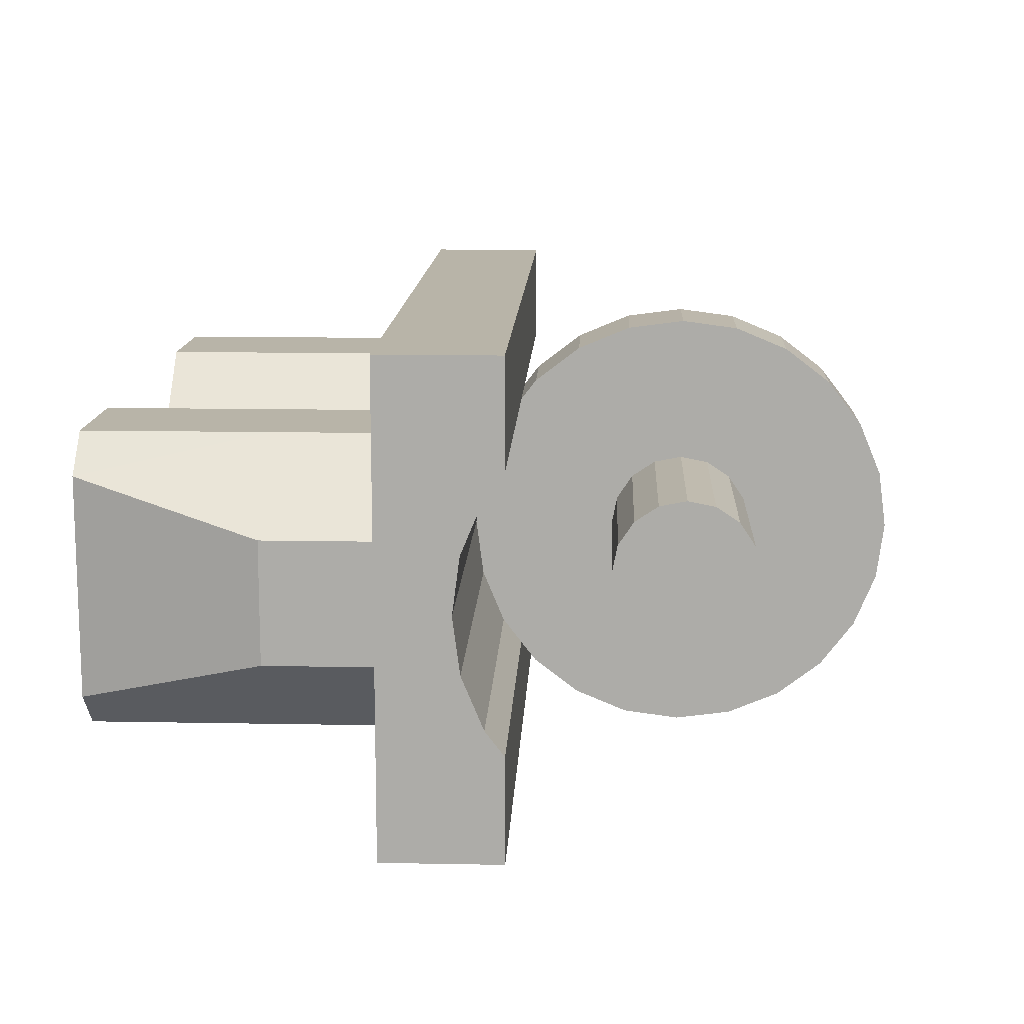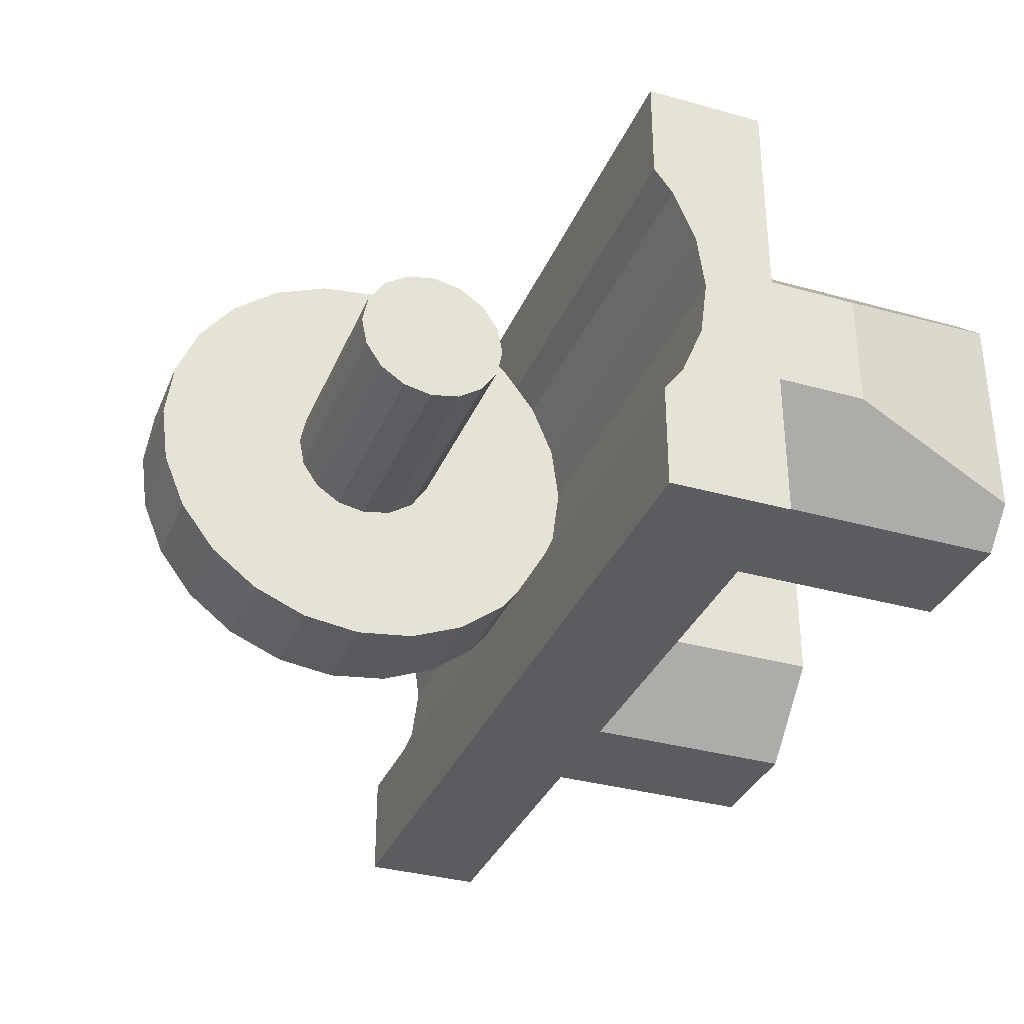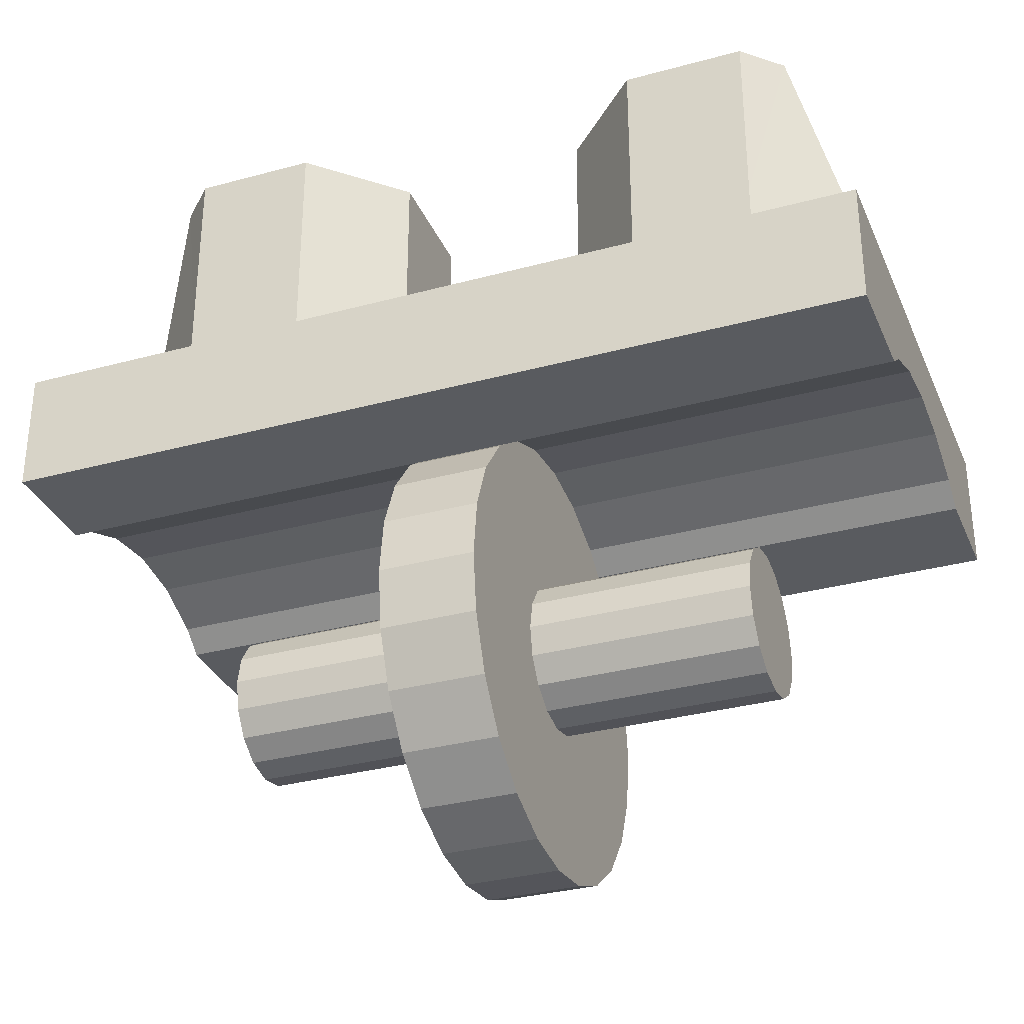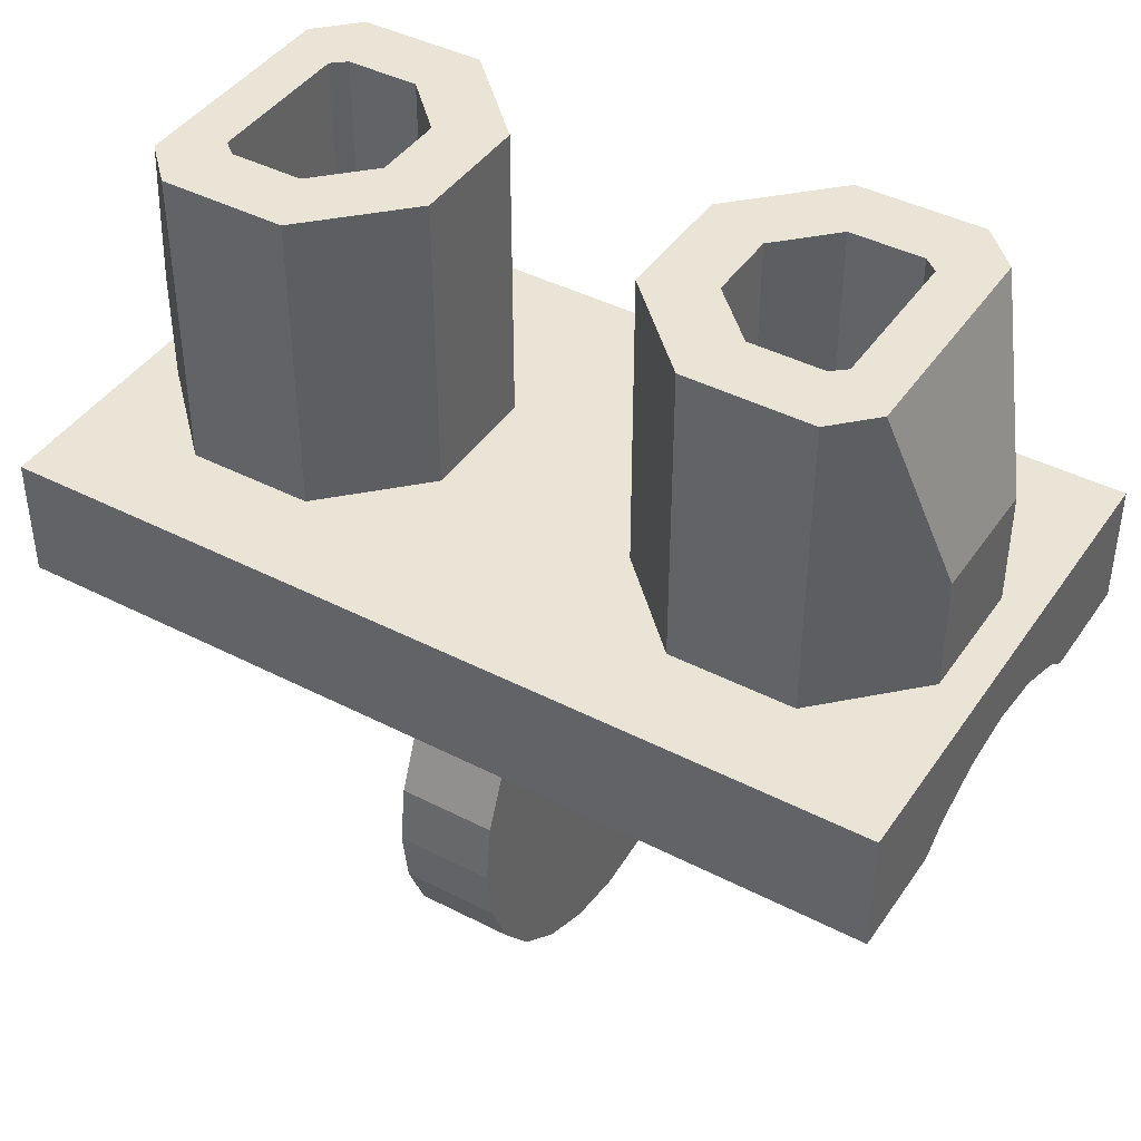
<metadata>
{"format":"obj","ext":"obj","renderer":"f3d","projection":"perspective","resolution":1024,"background":"white","views":[{"elev":13.0,"azim":-87.5,"up":"+Z"},{"elev":-34.1,"azim":69.2,"up":"+Z"},{"elev":-32.4,"azim":20.8,"up":"+Y"},{"elev":42.4,"azim":-148.4,"up":"+Y"}]}
</metadata>
<code>
v  4.996 9.363 2.404
v  5.6 9.363 1.794
v  4.575 9.363 1.387
v  4.801 9.363 1.2
v  3.004 9.363 2.404
v  3.425 9.363 1.387
v  1.596 9.363 0.996
v  2.613 9.363 0.575
v  1.596 9.363 -0
v  2.613 9.363 -0
v  3.004 4.543 2.404
v  3.004 6.363 2.404
v  1.596 4.543 0.996
v  1.596 6.363 0.996
v  4.996 4.543 2.404
v  4.996 6.363 2.404
v  6.404 4.543 0.996
v  6.404 6.363 0.996
v  6.404 6.363 -0
v  6.404 4.543 -0
v  5.6 9.363 -0
v  2.613 4.543 -0
v  2.613 4.543 0.575
v  3.425 4.543 1.387
v  4.575 4.543 1.387
v  4.801 4.543 1.2
v  4.3 -1.086 0.849
v  4.3 -0.6963 1.109
v  0.76 -1.086 0.849
v  0.76 -0.6963 1.109
v  4.3 -1.437 -0
v  4.3 -1.346 0.459
v  0.76 -1.437 -0
v  0.76 -1.346 0.459
v  4.3 0.8717 0.459
v  4.3 0.9627 -0
v  0.76 0.8717 0.459
v  0.76 0.9627 -0
v  4.3 0.2217 1.109
v  4.3 0.6117 0.849
v  0.76 0.2217 1.109
v  0.76 0.6117 0.849
v  4.3 -0.2373 1.2
v  0.76 -0.2373 1.2
v  4.3 -0.2373 -0
v  4.801 4.543 -0
v  4.801 9.363 -0
v  1.596 6.363 -0
v  1.596 4.543 -0
v  7 2.563 3.96
v  7 4.543 3.96
v  0 2.563 3.96
v  0 4.543 3.96
v  7 4.543 -0
v  0 4.543 -0
v  0.76 -2.036 3.116
v  0.76 -1.168 3.476
v  0.76 2.879 1.799
v  0.76 3.239 0.931
v  0.76 -3.353 1.799
v  0.76 -3.713 0.931
v  0.76 -3.836 -0
v  0.76 3.362 -0
v  0.76 -2.782 2.545
v  0.76 1.562 3.116
v  0.76 0.6937 3.476
v  0.76 -0.2373 3.599
v  0.76 2.563 2.213
v  0.76 2.308 2.545
v  0 2.308 2.545
v  0 2.563 2.213
v  7 2.563 2.213
v  0 1.562 3.116
v  0 0.6937 3.476
v  0 -0.2373 3.599
v  0 -1.168 3.476
v  0 -2.036 3.116
v  0 -3.713 0.931
v  0 -3.353 1.799
v  0 -3.836 -0
v  0 -2.782 2.545
v  7 3.239 0.931
v  7 3.362 -0
v  7 2.879 1.799
v  -4.996 9.363 2.404
v  -4.575 9.363 1.387
v  -5.6 9.363 1.794
v  -4.801 9.363 1.2
v  -3.004 9.363 2.404
v  -3.425 9.363 1.387
v  -1.596 9.363 0.996
v  -2.613 9.363 0.575
v  -1.596 9.363 -0
v  -2.613 9.363 -0
v  -3.004 4.543 2.404
v  -1.596 4.543 0.996
v  -3.004 6.363 2.404
v  -1.596 6.363 0.996
v  -4.996 4.543 2.404
v  -4.996 6.363 2.404
v  -6.404 4.543 0.996
v  -6.404 6.363 0.996
v  -6.404 4.543 -0
v  -6.404 6.363 -0
v  -5.6 9.363 -0
v  -2.613 4.543 -0
v  -2.613 4.543 0.575
v  -3.425 4.543 1.387
v  -4.575 4.543 1.387
v  -4.801 4.543 1.2
v  -4.3 -1.086 0.849
v  -0.76 -1.086 0.849
v  -4.3 -0.6963 1.109
v  -0.76 -0.6963 1.109
v  -4.3 -1.437 -0
v  -0.76 -1.437 -0
v  -4.3 -1.346 0.459
v  -0.76 -1.346 0.459
v  -4.3 0.8717 0.459
v  -0.76 0.8717 0.459
v  -4.3 0.9627 -0
v  -0.76 0.9627 -0
v  -4.3 0.2217 1.109
v  -0.76 0.2217 1.109
v  -4.3 0.6117 0.849
v  -0.76 0.6117 0.849
v  -4.3 -0.2373 1.2
v  -0.76 -0.2373 1.2
v  -4.3 -0.2373 -0
v  -4.801 4.543 -0
v  -4.801 9.363 -0
v  -1.596 6.363 -0
v  -1.596 4.543 -0
v  -7 2.563 3.96
v  -7 4.543 3.96
v  -7 4.543 -0
v  -0.76 -2.036 3.116
v  -0.76 -1.168 3.476
v  -0.76 2.879 1.799
v  -0.76 3.239 0.931
v  -0.76 -3.713 0.931
v  -0.76 -3.353 1.799
v  -0.76 -3.836 -0
v  -0.76 3.362 -0
v  -0.76 -2.782 2.545
v  -0.76 1.562 3.116
v  -0.76 0.6937 3.476
v  -0.76 -0.2373 3.599
v  -0.76 2.563 2.213
v  -0.76 2.308 2.545
v  -7 2.563 2.213
v  -7 3.239 0.931
v  -7 3.362 -0
v  -7 2.879 1.799
v  4.996 9.363 -2.404
v  4.575 9.363 -1.387
v  5.6 9.363 -1.794
v  4.801 9.363 -1.2
v  3.004 9.363 -2.404
v  3.425 9.363 -1.387
v  1.596 9.363 -0.996
v  2.613 9.363 -0.575
v  3.004 4.543 -2.404
v  1.596 4.543 -0.996
v  3.004 6.363 -2.404
v  1.596 6.363 -0.996
v  4.996 4.543 -2.404
v  4.996 6.363 -2.404
v  6.404 4.543 -0.996
v  6.404 6.363 -0.996
v  2.613 4.543 -0.575
v  3.425 4.543 -1.387
v  4.575 4.543 -1.387
v  4.801 4.543 -1.2
v  4.3 -1.086 -0.849
v  0.76 -1.086 -0.849
v  4.3 -0.6963 -1.109
v  0.76 -0.6963 -1.109
v  4.3 -1.346 -0.459
v  0.76 -1.346 -0.459
v  4.3 0.8717 -0.459
v  0.76 0.8717 -0.459
v  4.3 0.2217 -1.109
v  0.76 0.2217 -1.109
v  4.3 0.6117 -0.849
v  0.76 0.6117 -0.849
v  4.3 -0.2373 -1.2
v  0.76 -0.2373 -1.2
v  7 2.563 -3.96
v  0 2.563 -3.96
v  7 4.543 -3.96
v  0 4.543 -3.96
v  0.76 -2.036 -3.116
v  0.76 -1.168 -3.476
v  0.76 2.879 -1.799
v  0.76 3.239 -0.931
v  0.76 -3.713 -0.931
v  0.76 -3.353 -1.799
v  0.76 -2.782 -2.545
v  0.76 1.562 -3.116
v  0.76 0.6937 -3.476
v  0.76 -0.2373 -3.599
v  0.76 2.563 -2.213
v  0.76 2.308 -2.545
v  0 2.308 -2.545
v  0 2.563 -2.213
v  7 2.563 -2.213
v  0 1.562 -3.116
v  0 0.6937 -3.476
v  0 -0.2373 -3.599
v  0 -1.168 -3.476
v  0 -2.036 -3.116
v  0 -3.713 -0.931
v  0 -3.353 -1.799
v  0 -2.782 -2.545
v  7 3.239 -0.931
v  7 2.879 -1.799
v  -4.996 9.363 -2.404
v  -5.6 9.363 -1.794
v  -4.575 9.363 -1.387
v  -4.801 9.363 -1.2
v  -3.004 9.363 -2.404
v  -3.425 9.363 -1.387
v  -1.596 9.363 -0.996
v  -2.613 9.363 -0.575
v  -3.004 4.543 -2.404
v  -3.004 6.363 -2.404
v  -1.596 4.543 -0.996
v  -1.596 6.363 -0.996
v  -4.996 4.543 -2.404
v  -4.996 6.363 -2.404
v  -6.404 4.543 -0.996
v  -6.404 6.363 -0.996
v  -2.613 4.543 -0.575
v  -3.425 4.543 -1.387
v  -4.575 4.543 -1.387
v  -4.801 4.543 -1.2
v  -4.3 -1.086 -0.849
v  -4.3 -0.6963 -1.109
v  -0.76 -1.086 -0.849
v  -0.76 -0.6963 -1.109
v  -4.3 -1.346 -0.459
v  -0.76 -1.346 -0.459
v  -4.3 0.8717 -0.459
v  -0.76 0.8717 -0.459
v  -4.3 0.2217 -1.109
v  -4.3 0.6117 -0.849
v  -0.76 0.2217 -1.109
v  -0.76 0.6117 -0.849
v  -4.3 -0.2373 -1.2
v  -0.76 -0.2373 -1.2
v  -7 2.563 -3.96
v  -7 4.543 -3.96
v  -0.76 -2.036 -3.116
v  -0.76 -1.168 -3.476
v  -0.76 2.879 -1.799
v  -0.76 3.239 -0.931
v  -0.76 -3.353 -1.799
v  -0.76 -3.713 -0.931
v  -0.76 -2.782 -2.545
v  -0.76 1.562 -3.116
v  -0.76 0.6937 -3.476
v  -0.76 -0.2373 -3.599
v  -0.76 2.563 -2.213
v  -0.76 2.308 -2.545
v  -7 2.563 -2.213
v  -7 3.239 -0.931
v  -7 2.879 -1.799
o Part_5
g Part_5
f 1 2 3
f 2 4 3
f 1 3 5
f 3 6 5
f 7 5 8
f 5 6 8
f 9 7 10
f 7 8 10
f 11 12 13
f 12 14 13
f 12 5 14
f 5 7 14
f 11 15 12
f 15 16 12
f 12 16 5
f 16 1 5
f 17 18 15
f 18 16 15
f 18 2 16
f 2 1 16
f 18 17 19
f 17 20 19
f 19 21 18
f 21 2 18
f 10 8 22
f 8 23 22
f 8 6 23
f 6 24 23
f 3 25 6
f 25 24 6
f 3 4 25
f 4 26 25
f 27 28 29
f 28 30 29
f 31 32 33
f 32 34 33
f 35 36 37
f 36 38 37
f 39 40 41
f 40 42 41
f 28 43 30
f 43 44 30
f 32 27 34
f 27 29 34
f 40 35 42
f 35 37 42
f 43 39 44
f 39 41 44
f 32 31 45
f 36 35 45
f 39 43 45
f 23 24 46
f 27 32 45
f 4 47 26
f 47 46 26
f 2 21 4
f 21 47 4
f 14 7 48
f 7 9 48
f 13 14 49
f 14 48 49
f 43 28 45
f 35 40 45
f 28 27 45
f 40 39 45
f 26 46 25
f 50 51 52
f 51 53 52
f 46 24 25
f 23 46 22
f 15 11 51
f 15 51 17
f 17 51 54
f 11 13 53
f 20 17 54
f 11 53 51
f 55 13 49
f 13 55 53
f 29 30 56
f 30 57 56
f 42 37 58
f 37 59 58
f 34 60 61
f 33 34 62
f 34 61 62
f 37 38 59
f 38 63 59
f 29 56 64
f 65 66 41
f 41 66 44
f 66 67 44
f 67 57 44
f 57 30 44
f 34 29 60
f 29 64 60
f 68 69 42
f 65 41 69
f 41 42 69
f 69 68 70
f 68 71 70
f 42 58 68
f 50 52 72
f 52 68 72
f 65 69 73
f 69 70 73
f 66 65 74
f 65 73 74
f 67 66 75
f 66 74 75
f 57 67 76
f 67 75 76
f 56 57 77
f 57 76 77
f 61 60 78
f 60 79 78
f 62 61 80
f 61 78 80
f 64 56 81
f 56 77 81
f 60 64 79
f 64 81 79
f 52 71 68
f 59 63 82
f 63 83 82
f 58 59 84
f 59 82 84
f 68 58 72
f 58 84 72
f 84 51 72
f 82 51 84
f 83 54 82
f 51 50 72
f 54 51 82
f 85 86 87
f 86 88 87
f 85 89 86
f 89 90 86
f 91 92 89
f 92 90 89
f 93 94 91
f 94 92 91
f 95 96 97
f 96 98 97
f 97 98 89
f 98 91 89
f 95 97 99
f 97 100 99
f 97 89 100
f 89 85 100
f 101 99 102
f 99 100 102
f 102 100 87
f 100 85 87
f 103 101 104
f 101 102 104
f 104 102 105
f 102 87 105
f 94 106 92
f 106 107 92
f 92 107 90
f 107 108 90
f 86 90 109
f 90 108 109
f 86 109 88
f 109 110 88
f 111 112 113
f 112 114 113
f 115 116 117
f 116 118 117
f 119 120 121
f 120 122 121
f 123 124 125
f 124 126 125
f 113 114 127
f 114 128 127
f 117 118 111
f 118 112 111
f 125 126 119
f 126 120 119
f 127 128 123
f 128 124 123
f 117 129 115
f 121 129 119
f 123 129 127
f 107 130 108
f 111 129 117
f 88 110 131
f 110 130 131
f 87 88 105
f 88 131 105
f 98 132 91
f 132 93 91
f 96 133 98
f 133 132 98
f 127 129 113
f 119 129 125
f 113 129 111
f 125 129 123
f 110 109 130
f 134 52 135
f 52 53 135
f 130 109 108
f 107 106 130
f 99 135 95
f 99 101 135
f 101 136 135
f 95 53 96
f 103 136 101
f 95 135 53
f 55 133 96
f 96 53 55
f 112 137 114
f 137 138 114
f 126 139 120
f 139 140 120
f 118 141 142
f 116 143 118
f 143 141 118
f 120 140 122
f 140 144 122
f 112 145 137
f 146 124 147
f 124 128 147
f 128 148 147
f 148 128 138
f 128 114 138
f 118 142 112
f 142 145 112
f 149 126 150
f 146 150 124
f 150 126 124
f 150 70 149
f 70 71 149
f 126 149 139
f 134 151 52
f 151 149 52
f 146 73 150
f 73 70 150
f 147 74 146
f 74 73 146
f 148 75 147
f 75 74 147
f 138 76 148
f 76 75 148
f 137 77 138
f 77 76 138
f 141 78 142
f 78 79 142
f 143 80 141
f 80 78 141
f 145 81 137
f 81 77 137
f 142 79 145
f 79 81 145
f 52 149 71
f 140 152 144
f 152 153 144
f 139 154 140
f 154 152 140
f 149 151 139
f 151 154 139
f 154 151 135
f 152 154 135
f 153 152 136
f 135 151 134
f 136 152 135
f 155 156 157
f 156 158 157
f 155 159 156
f 159 160 156
f 161 162 159
f 162 160 159
f 9 10 161
f 10 162 161
f 163 164 165
f 164 166 165
f 165 166 159
f 166 161 159
f 163 165 167
f 165 168 167
f 165 159 168
f 159 155 168
f 169 167 170
f 167 168 170
f 170 168 157
f 168 155 157
f 20 169 19
f 169 170 19
f 19 170 21
f 170 157 21
f 10 22 162
f 22 171 162
f 162 171 160
f 171 172 160
f 156 160 173
f 160 172 173
f 156 173 158
f 173 174 158
f 175 176 177
f 176 178 177
f 31 33 179
f 33 180 179
f 181 182 36
f 182 38 36
f 183 184 185
f 184 186 185
f 177 178 187
f 178 188 187
f 179 180 175
f 180 176 175
f 185 186 181
f 186 182 181
f 187 188 183
f 188 184 183
f 179 45 31
f 36 45 181
f 183 45 187
f 171 46 172
f 175 45 179
f 158 174 47
f 174 46 47
f 157 158 21
f 158 47 21
f 166 48 161
f 48 9 161
f 164 49 166
f 49 48 166
f 187 45 177
f 181 45 185
f 177 45 175
f 185 45 183
f 174 173 46
f 189 190 191
f 190 192 191
f 46 173 172
f 171 22 46
f 167 191 163
f 167 169 191
f 169 54 191
f 163 192 164
f 20 54 169
f 163 191 192
f 55 49 164
f 164 192 55
f 176 193 178
f 193 194 178
f 186 195 182
f 195 196 182
f 180 197 198
f 33 62 180
f 62 197 180
f 182 196 38
f 196 63 38
f 176 199 193
f 200 184 201
f 184 188 201
f 188 202 201
f 202 188 194
f 188 178 194
f 180 198 176
f 198 199 176
f 203 186 204
f 200 204 184
f 204 186 184
f 204 205 203
f 205 206 203
f 186 203 195
f 189 207 190
f 207 203 190
f 200 208 204
f 208 205 204
f 201 209 200
f 209 208 200
f 202 210 201
f 210 209 201
f 194 211 202
f 211 210 202
f 193 212 194
f 212 211 194
f 197 213 198
f 213 214 198
f 62 80 197
f 80 213 197
f 199 215 193
f 215 212 193
f 198 214 199
f 214 215 199
f 190 203 206
f 196 216 63
f 216 83 63
f 195 217 196
f 217 216 196
f 203 207 195
f 207 217 195
f 217 207 191
f 216 217 191
f 83 216 54
f 191 207 189
f 54 216 191
f 218 219 220
f 219 221 220
f 218 220 222
f 220 223 222
f 224 222 225
f 222 223 225
f 93 224 94
f 224 225 94
f 226 227 228
f 227 229 228
f 227 222 229
f 222 224 229
f 226 230 227
f 230 231 227
f 227 231 222
f 231 218 222
f 232 233 230
f 233 231 230
f 233 219 231
f 219 218 231
f 103 104 232
f 104 233 232
f 104 105 233
f 105 219 233
f 94 225 106
f 225 234 106
f 225 223 234
f 223 235 234
f 220 236 223
f 236 235 223
f 220 221 236
f 221 237 236
f 238 239 240
f 239 241 240
f 115 242 116
f 242 243 116
f 244 121 245
f 121 122 245
f 246 247 248
f 247 249 248
f 239 250 241
f 250 251 241
f 242 238 243
f 238 240 243
f 247 244 249
f 244 245 249
f 250 246 251
f 246 248 251
f 242 115 129
f 121 244 129
f 246 250 129
f 234 235 130
f 238 242 129
f 221 131 237
f 131 130 237
f 219 105 221
f 105 131 221
f 229 224 132
f 224 93 132
f 228 229 133
f 229 132 133
f 250 239 129
f 244 247 129
f 239 238 129
f 247 246 129
f 237 130 236
f 252 253 190
f 253 192 190
f 130 235 236
f 234 130 106
f 230 226 253
f 230 253 232
f 232 253 136
f 226 228 192
f 103 232 136
f 226 192 253
f 55 228 133
f 228 55 192
f 240 241 254
f 241 255 254
f 249 245 256
f 245 257 256
f 243 258 259
f 116 243 143
f 243 259 143
f 245 122 257
f 122 144 257
f 240 254 260
f 261 262 248
f 248 262 251
f 262 263 251
f 263 255 251
f 255 241 251
f 243 240 258
f 240 260 258
f 264 265 249
f 261 248 265
f 248 249 265
f 265 264 205
f 264 206 205
f 249 256 264
f 252 190 266
f 190 264 266
f 261 265 208
f 265 205 208
f 262 261 209
f 261 208 209
f 263 262 210
f 262 209 210
f 255 263 211
f 263 210 211
f 254 255 212
f 255 211 212
f 259 258 213
f 258 214 213
f 143 259 80
f 259 213 80
f 260 254 215
f 254 212 215
f 258 260 214
f 260 215 214
f 190 206 264
f 257 144 267
f 144 153 267
f 256 257 268
f 257 267 268
f 264 256 266
f 256 268 266
f 268 253 266
f 267 253 268
f 153 136 267
f 253 252 266
f 136 253 267

</code>
